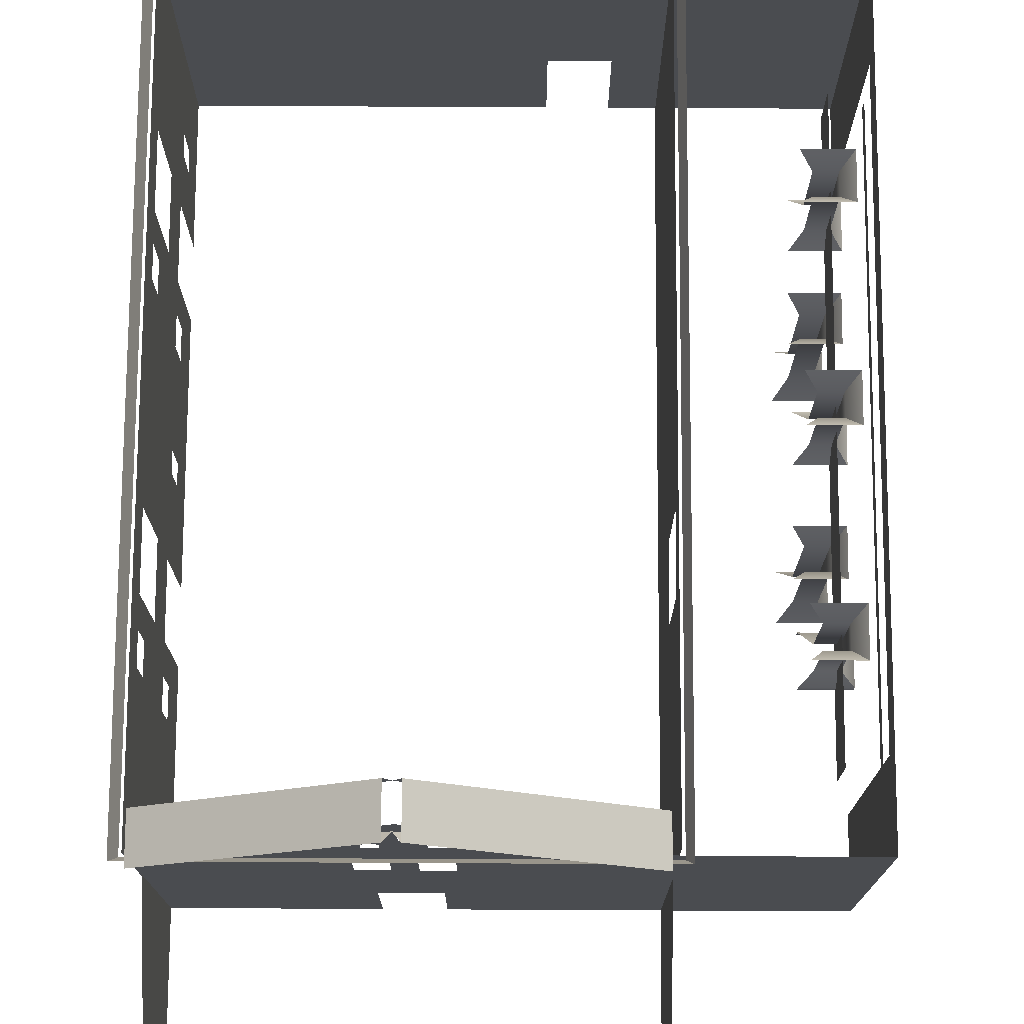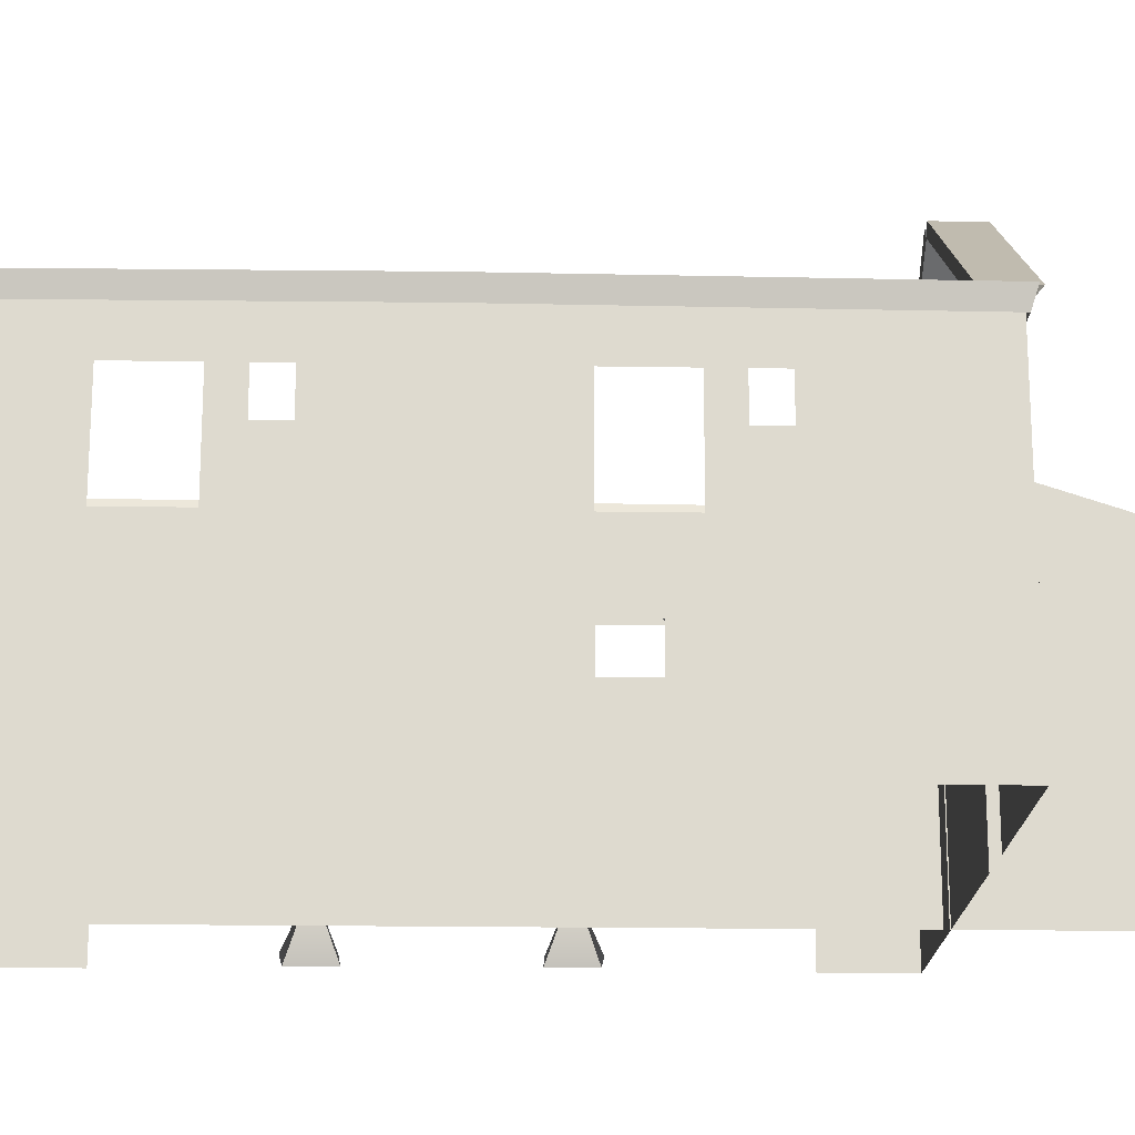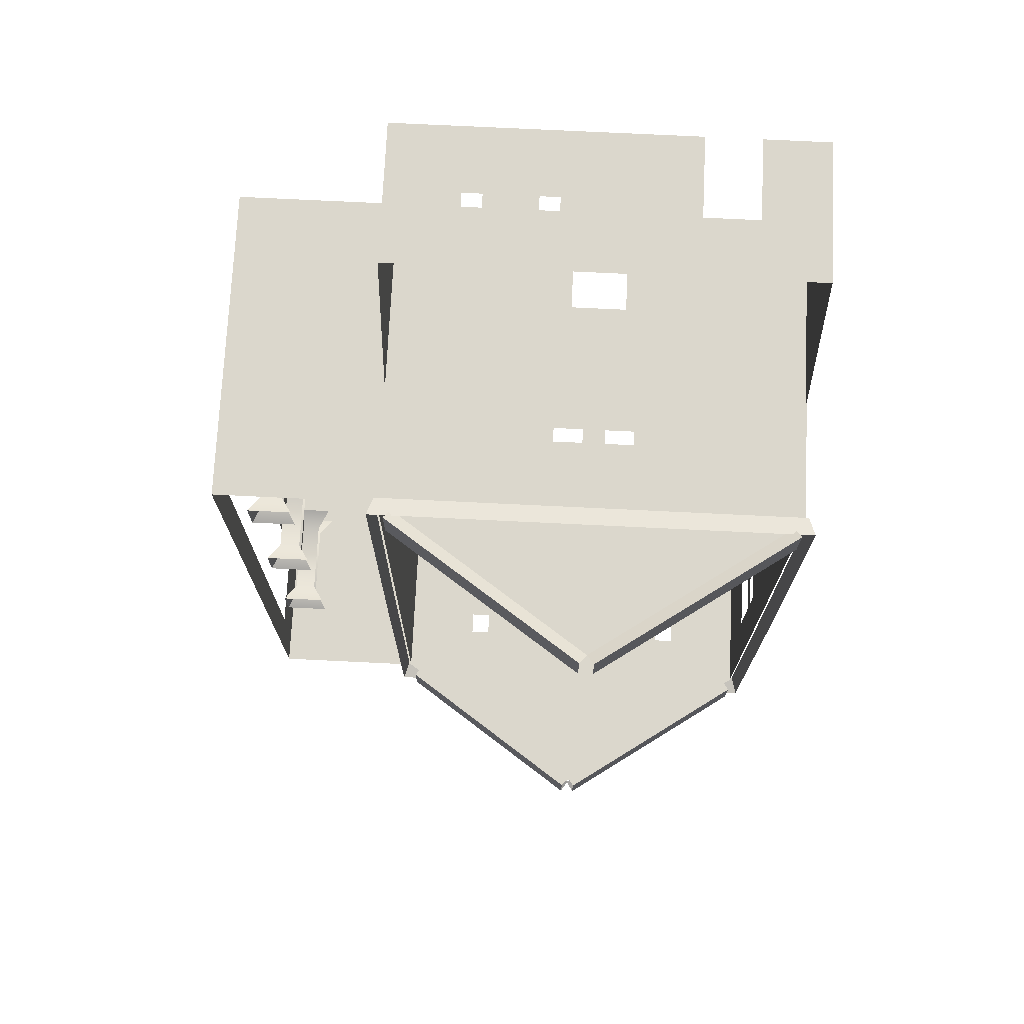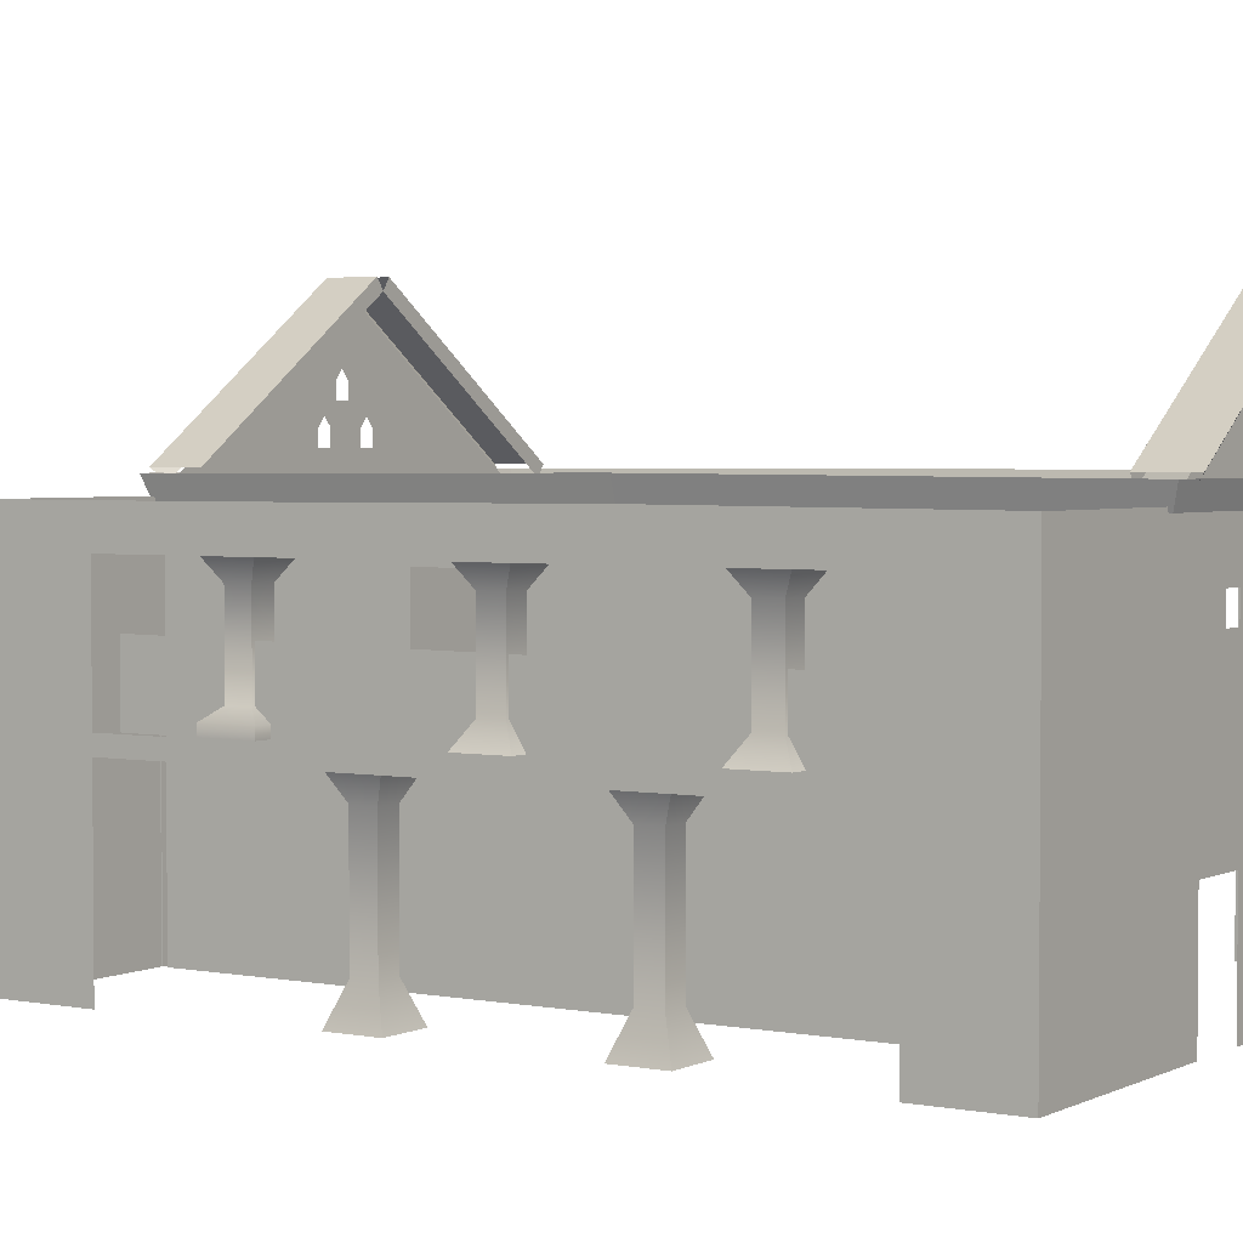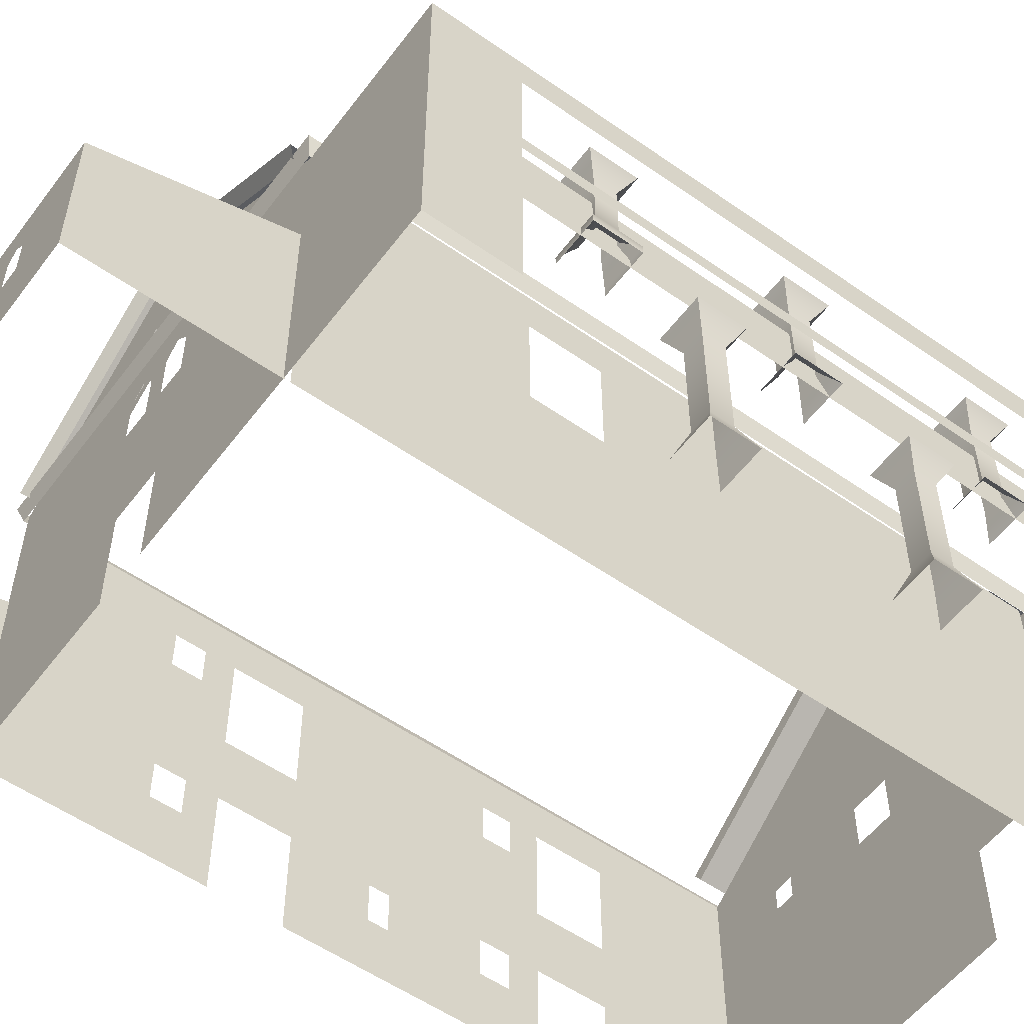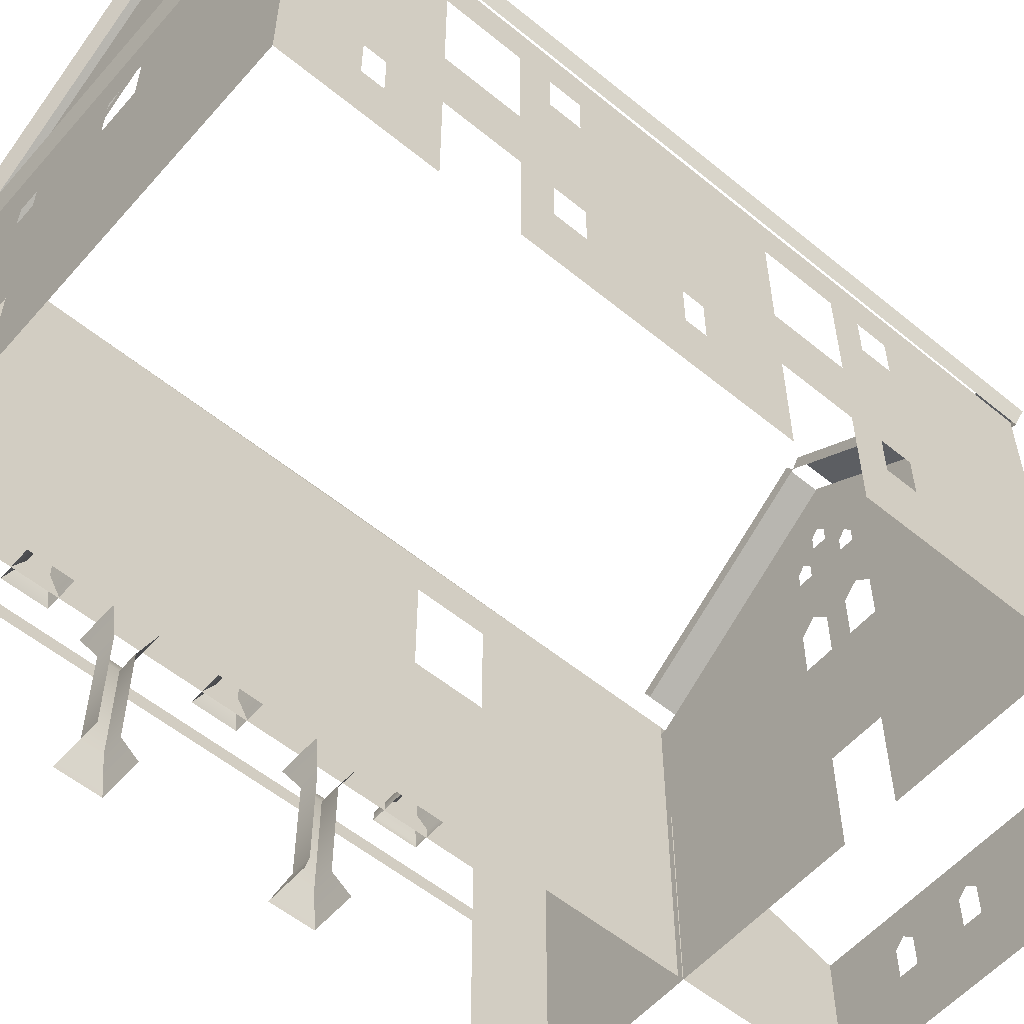
<metadata>
{"format":"obj","ext":"obj","renderer":"f3d","projection":"perspective","resolution":1024,"background":"white","views":[{"elev":74.9,"azim":0.3,"up":"+Y"},{"elev":-18.6,"azim":-91.8,"up":"+Y"},{"elev":73.4,"azim":-177.2,"up":"+Z"},{"elev":2.9,"azim":123.0,"up":"+Y"},{"elev":-55.3,"azim":53.6,"up":"+Y"},{"elev":-56.4,"azim":-130.6,"up":"+Y"}]}
</metadata>
<code>
v  -2.383 4.437 5.595
v  -2.383 5.346 5.595
v  -5.728 6.112 5.595
v  -5.728 -0.168 5.595
v  -0.8077 4.437 5.595
v  2.538 -0.168 5.595
v  2.538 6.112 5.595
v  -0.8077 5.346 5.595
v  -2.137 1.896 5.595
v  -1.054 1.896 5.595
v  -1.38 4.437 5.595
v  -2.137 -0.168 5.595
v  -1.811 4.437 5.595
v  -1.054 -0.168 5.595
v  -1.595 8.958 5.595
v  -2.173 7.029 5.595
v  -2.034 7.192 5.595
v  -1.894 7.029 5.595
v  -1.38 5.346 5.595
v  -1.811 5.346 5.595
v  -1.601 7.406 5.595
v  -1.601 7.694 5.595
v  -1.462 7.863 5.595
v  -1.322 7.694 5.595
v  -1.322 7.406 5.595
v  -1.192 7.031 5.595
v  -1.053 7.192 5.595
v  -1.894 6.737 5.595
v  -1.193 6.737 5.595
v  -1.094 5.625 5.595
v  -2.097 5.613 5.595
v  -0.9138 6.737 5.595
v  -0.9138 7.029 5.595
v  -2.173 6.737 5.595
v  1.691 1.892 -8.936
v  2.538 -0.168 -8.936
v  1.691 -0.168 -8.936
v  -1.188 4.427 -8.936
v  -1.188 5.34 -8.936
v  0.5888 5.158 -8.936
v  0.5888 4.698 -8.936
v  -3.757 5.158 -8.936
v  -2.003 5.34 -8.936
v  -2.003 4.427 -8.936
v  -3.757 4.698 -8.936
v  -1.595 8.958 -8.936
v  0.5751 1.892 -8.936
v  0.5751 -0.168 -8.936
v  -5.728 -0.168 -8.936
v  -5.728 6.112 -8.936
v  -4.168 4.698 -8.936
v  1 4.698 -8.936
v  2.538 6.112 -8.936
v  1 5.158 -8.936
v  -4.168 5.158 -8.936
v  -5.728 6.112 5.095
v  -5.728 6.112 -8.436
v  -5.728 1.912 1.461
v  -5.728 1.126 2.06
v  -5.728 1.912 2.06
v  -5.728 3.303 1.461
v  -5.728 4.476 2.031
v  -5.728 -0.168 1.461
v  -5.728 5.25 1.461
v  -5.728 5.25 2.031
v  -5.728 5.25 2.615
v  -5.728 3.303 0.0761
v  -5.728 1.912 0.0761
v  -5.728 6.112 -4.832
v  -5.728 5.25 -4.261
v  -5.728 5.25 -3.678
v  -5.728 1.912 2.643
v  -5.728 1.126 2.643
v  -5.728 4.476 2.615
v  -5.728 6.112 1.461
v  -5.728 1.912 -4.832
v  -5.728 1.126 -4.233
v  -5.728 1.912 -4.233
v  -5.728 3.303 -4.832
v  -5.728 4.476 -4.261
v  -5.728 -0.168 -4.832
v  -5.728 5.25 -4.832
v  -5.728 3.303 -6.217
v  -5.728 1.912 -6.217
v  -5.728 5.25 -6.217
v  -5.728 1.126 -3.649
v  -5.728 1.912 -3.649
v  -5.728 4.476 -3.678
v  -5.728 0.9809 -7.576
v  -5.728 1.788 -7.576
v  -5.728 0.9809 -7.185
v  -5.728 -0.168 -6.217
v  -5.728 1.788 -7.185
v  -5.728 -0.168 0.0761
v  -5.728 0.9809 -1.455
v  -5.728 0.9809 -1.846
v  5.721 6.112 5.595
v  5.721 5.458 3.961
v  5.721 5.458 -7.302
v  5.721 6.112 -8.936
v  5.721 -0.168 -8.936
v  5.721 -0.168 -7.302
v  5.721 -0.168 5.595
v  2.538 5.25 1.461
v  2.538 5.25 0.0761
v  2.538 6.112 -1.671
v  2.538 6.112 5.488
v  2.538 3.246 1.461
v  2.538 -0.168 5.488
v  -5.728 5.25 0.0761
v  -5.728 1.788 -1.455
v  -5.728 1.788 -1.846
v  2.538 -0.168 -1.669
v  2.538 6.112 -8.828
v  2.538 3.246 0.0761
v  2.538 -0.168 -8.828
v  5.17 3.217 -1.67
v  5.17 4.389 -1.67
v  5.17 4.452 3.98
v  5.17 3.217 3.98
v  4.564 3.244 2.506
v  5.464 3.244 2.506
v  5.464 3.429 2.506
v  4.564 3.429 2.506
v  5.228 3.629 2.27
v  4.801 3.629 2.27
v  5.228 5.111 2.27
v  4.801 5.111 2.27
v  5.464 5.497 2.506
v  4.564 5.497 2.506
v  5.464 3.244 1.606
v  5.464 3.429 1.606
v  5.228 3.629 1.842
v  5.228 5.111 1.842
v  5.464 5.497 1.606
v  4.564 3.244 1.606
v  4.564 3.429 1.606
v  4.801 3.629 1.842
v  4.801 5.111 1.842
v  4.564 5.497 1.606
v  4.564 -0.168 0.6212
v  5.464 -0.168 0.6212
v  5.228 0.4516 0.3849
v  4.801 0.4516 0.3849
v  5.228 2.533 0.3849
v  4.801 2.533 0.3849
v  5.464 2.992 0.6212
v  4.564 2.992 0.6212
v  5.464 -0.168 -0.2788
v  5.228 0.4516 -0.0426
v  5.228 2.533 -0.0426
v  5.464 2.992 -0.2788
v  4.564 -0.168 -0.2788
v  4.801 0.4516 -0.0426
v  4.801 2.533 -0.0426
v  4.564 2.992 -0.2788
v  5.721 -0.168 3.961
v  5.9 3.278 -4.654
v  5.9 2.978 -4.654
v  5.9 2.978 -7.614
v  5.9 3.278 -7.614
v  5.9 3.278 4.248
v  5.9 2.978 4.248
v  5.9 2.978 0.9589
v  5.9 3.278 0.9589
v  5.464 3.244 -1.231
v  5.464 3.244 -2.131
v  5.228 3.629 -1.895
v  5.228 3.629 -1.467
v  5.228 5.111 -1.895
v  5.228 5.111 -1.467
v  5.464 5.497 -2.131
v  5.464 5.497 -1.231
v  4.564 3.244 -2.131
v  4.801 3.629 -1.895
v  4.801 5.111 -1.895
v  4.564 5.497 -2.131
v  4.564 3.244 -1.231
v  4.801 3.629 -1.467
v  4.801 5.111 -1.467
v  4.564 5.497 -1.231
v  5.464 3.244 -5.836
v  4.564 3.244 -5.836
v  4.801 3.629 -5.6
v  5.228 3.629 -5.6
v  4.801 5.111 -5.6
v  5.228 5.111 -5.6
v  4.564 5.497 -5.836
v  5.464 5.497 -5.836
v  4.564 3.244 -4.936
v  5.464 3.244 -4.936
v  5.228 3.629 -5.172
v  4.801 3.629 -5.172
v  5.228 5.111 -5.172
v  4.801 5.111 -5.172
v  5.464 5.497 -4.936
v  4.564 5.497 -4.936
v  5.464 -0.168 -3.393
v  5.464 -0.168 -4.293
v  5.228 0.4516 -4.057
v  5.228 0.4516 -3.63
v  5.228 2.533 -4.057
v  5.228 2.533 -3.63
v  5.464 2.992 -4.293
v  5.464 2.992 -3.393
v  4.564 -0.168 -4.293
v  4.801 0.4516 -4.057
v  4.801 2.533 -4.057
v  4.564 2.992 -4.293
v  4.564 -0.168 -3.393
v  4.801 0.4516 -3.63
v  4.801 2.533 -3.63
v  4.564 2.992 -3.393
v  -5.633 6.493 -8.371
v  -1.769 9.154 -8.371
v  -1.769 9.154 -9.264
v  -5.633 6.493 -9.264
v  -1.627 8.948 -8.371
v  -5.492 6.287 -8.371
v  -1.627 8.948 -9.077
v  -5.492 6.287 -9.077
v  2.377 6.493 -8.371
v  2.377 6.493 -9.264
v  -1.487 9.154 -9.264
v  -1.487 9.154 -8.371
v  -1.629 8.948 -8.371
v  2.236 6.287 -8.371
v  2.236 6.287 -9.077
v  -1.629 8.948 -9.077
v  -5.633 6.493 4.987
v  -5.633 6.493 5.88
v  -1.769 9.154 5.88
v  -1.769 9.154 4.987
v  -1.627 8.948 4.987
v  -5.492 6.287 4.987
v  -5.492 6.287 5.693
v  -1.627 8.948 5.693
v  2.377 6.493 4.987
v  -1.487 9.154 4.987
v  -1.487 9.154 5.88
v  2.377 6.493 5.88
v  -1.629 8.948 4.987
v  2.236 6.287 4.987
v  -1.629 8.948 5.693
v  2.236 6.287 5.693
v  -5.9 6.416 5.764
v  -5.9 6.452 -1.672
v  -5.783 6.075 -1.672
v  -5.783 6.04 5.648
v  2.595 6.04 5.648
v  2.711 6.416 5.764
v  2.595 6.075 -1.672
v  2.711 6.452 -1.672
v  -5.9 6.416 -9.108
v  -5.783 6.04 -8.991
v  2.711 6.416 -9.108
v  2.595 6.04 -8.991
v  2.53 -0.168 9.108
v  2.53 -0.168 5.576
v  2.53 3.773 5.576
v  2.53 2.638 9.108
v  -5.707 -0.168 9.108
v  -5.707 2.638 9.108
v  -5.707 3.773 5.576
v  -5.707 -0.168 5.576
v  -0.5373 1.987 9.108
v  0.8939 1.987 9.108
v  1.088 1.797 9.108
v  1.088 1.18 9.108
v  0.6999 1.18 9.108
v  0.6999 1.797 9.108
v  -0.3432 1.797 9.108
v  -0.3432 1.18 9.108
v  -4.415 2.027 9.108
v  -4.415 -0.168 9.108
v  -3.344 2.027 9.108
v  -3.344 -0.168 9.108
v  -0.7313 1.18 9.108
v  -0.7313 1.797 9.108
v  5.17 3.217 -7.32
v  5.17 4.326 -7.32
g Building_2_LOD_3
f 1 2 3 4
f 5 6 7 8
f 9 10 11
f 4 12 9
f 13 1 4 9
f 6 5 11 10
f 10 14 6
f 15 3 16 17
f 17 18 15
f 13 9 11
f 13 11 19 20
f 21 22 18
f 22 23 15
f 22 15 18
f 24 7 15 23
f 25 26 27
f 26 18 28 29
f 18 26 25 21
f 19 30 31 20
f 32 30 8 7
f 24 27 33 7
f 7 33 32
f 29 30 32
f 3 34 16
f 28 34 31
f 3 2 31 34
f 35 36 37
f 38 39 40 41
f 42 43 44 45
f 39 46 40
f 41 47 38
f 44 38 47 48
f 49 50 51
f 49 51 45
f 44 48 49 45
f 35 47 41 52
f 43 42 46
f 39 43 46
f 46 53 40
f 42 50 46
f 35 53 36
f 35 52 53
f 52 54 53
f 50 55 51
f 53 54 40
f 42 55 50
f 3 56 4
f 50 49 57
f 58 59 60 61
f 60 62 61
f 58 63 59
f 64 61 62 65
f 65 66 56
f 67 68 58 61
f 69 70 71
f 72 73 4
f 63 4 73 59
f 62 60 72 74
f 74 72 4 56
f 56 66 74
f 64 65 75
f 65 56 75
f 76 77 78 79
f 78 80 79
f 76 81 77
f 82 79 80 70
f 83 84 76 79
f 57 85 82 69
f 86 77 81
f 80 78 87 88
f 82 70 69
f 83 85 57
f 89 90 49
f 90 57 49
f 91 89 49 92
f 84 93 91 92
f 84 83 90 93
f 94 95 96 81
f 97 98 99 100
f 101 100 99 102
f 6 103 97 7
f 53 100 101 36
f 104 105 106 107
f 108 104 107 109
f 88 67 110 71
f 95 94 68 111
f 87 96 112
f 112 88 87
f 111 67 88 112
f 111 68 67
f 96 86 81
f 87 86 96
f 110 75 69 71
f 110 64 75
f 113 114 106
f 105 115 113 106
f 115 108 109 113
f 113 116 114
f 117 118 119 120
f 121 122 123 124
f 124 123 125 126
f 126 125 127 128
f 128 127 129 130
f 122 131 132 123
f 123 132 133 125
f 125 133 134 127
f 127 134 135 129
f 131 136 137 132
f 132 137 138 133
f 133 138 139 134
f 134 139 140 135
f 141 142 143 144
f 144 143 145 146
f 146 145 147 148
f 142 149 150 143
f 143 150 151 145
f 145 151 152 147
f 149 153 154 150
f 150 154 155 151
f 151 155 156 152
f 97 103 157 98
f 83 57 90
f 158 159 160 161
f 162 163 164 165
f 165 164 159 158
f 166 167 168 169
f 169 168 170 171
f 171 170 172 173
f 167 174 175 168
f 168 175 176 170
f 170 176 177 172
f 178 166 169 179
f 179 169 171 180
f 180 171 173 181
f 182 183 184 185
f 185 184 186 187
f 187 186 188 189
f 190 191 192 193
f 193 192 194 195
f 195 194 196 197
f 191 182 185 192
f 192 185 187 194
f 194 187 189 196
f 198 199 200 201
f 201 200 202 203
f 203 202 204 205
f 199 206 207 200
f 200 207 208 202
f 202 208 209 204
f 210 198 201 211
f 211 201 203 212
f 212 203 205 213
f 214 215 216 217
f 218 215 214 219
f 217 216 220 221
f 222 223 224 225
f 226 227 222 225
f 228 229 224 223
f 230 231 232 233
f 234 235 230 233
f 236 237 232 231
f 238 239 240 241
f 242 239 238 243
f 241 240 244 245
f 246 247 248 249
f 249 250 251 246
f 251 250 252 253
f 254 255 248 247
f 254 256 257 255
f 253 252 257 256
f 24 25 27
f 30 29 28 31
f 258 259 260 261
f 262 263 264 265
f 263 266 267 261
f 268 269 258 261
f 269 270 258
f 270 271 272 273
f 274 263 262 275
f 276 277 278 279
f 267 266 272 271
f 273 278 277
f 273 277 258 270
f 263 274 276
f 276 279 266 263
f 267 268 261
f 280 281 118 117

</code>
